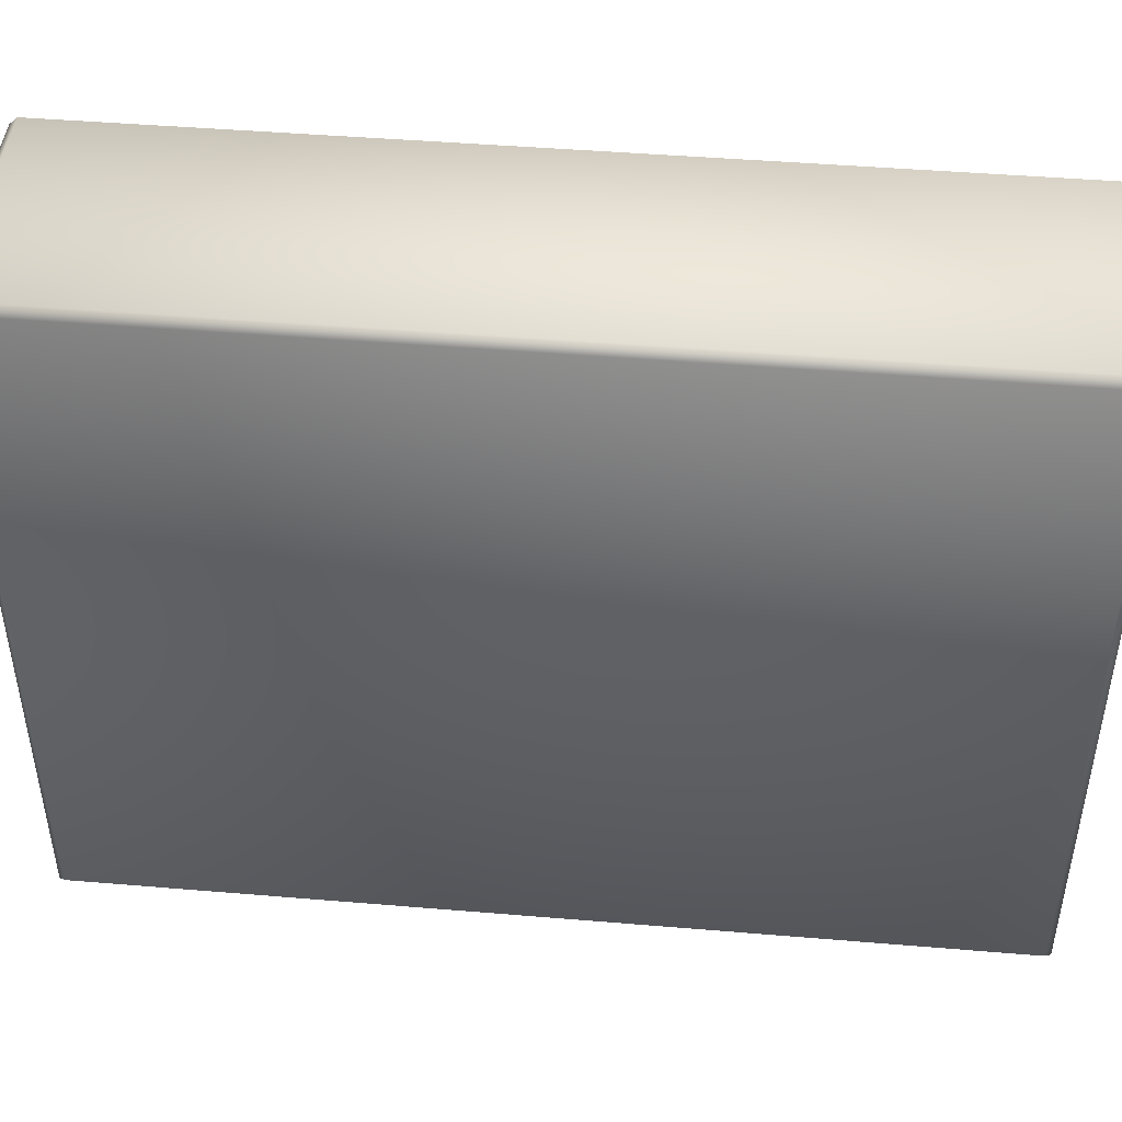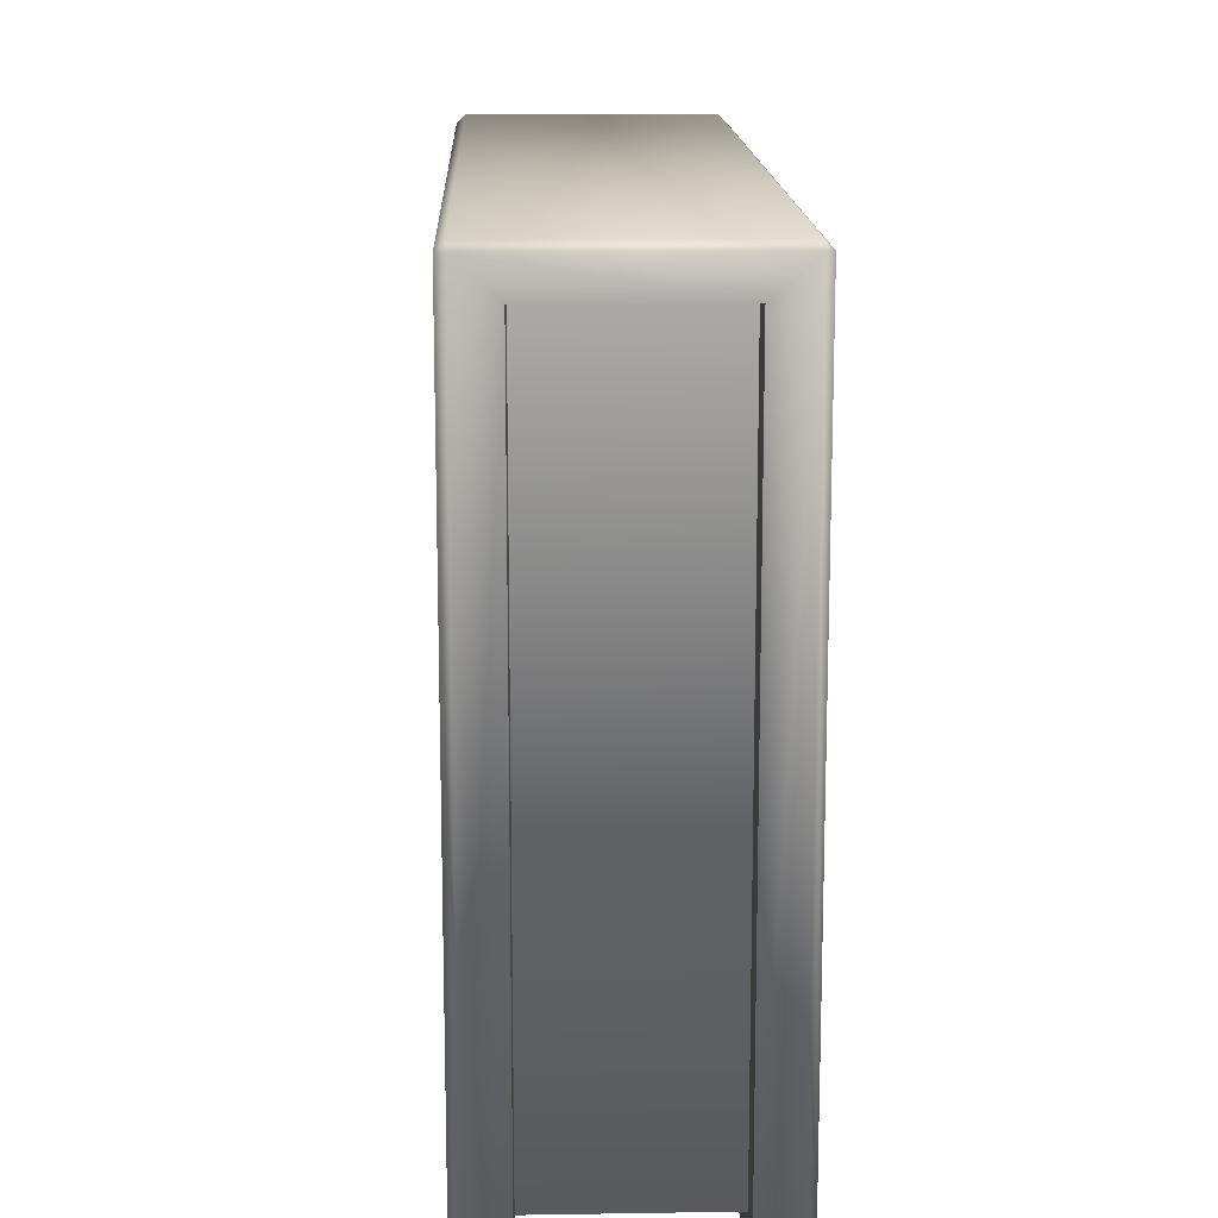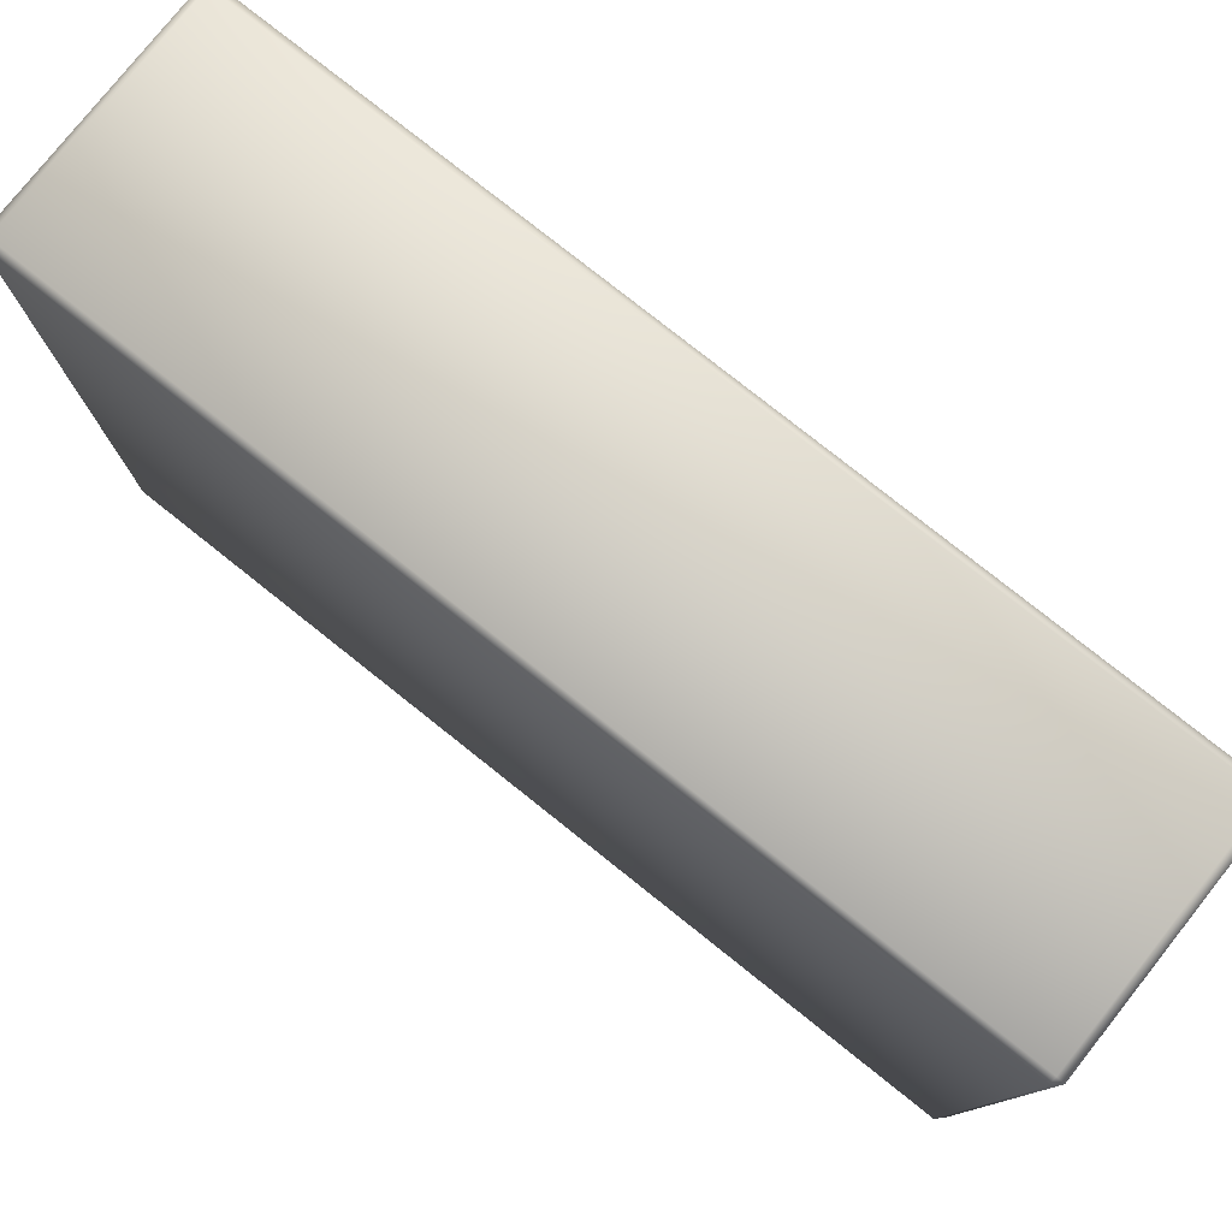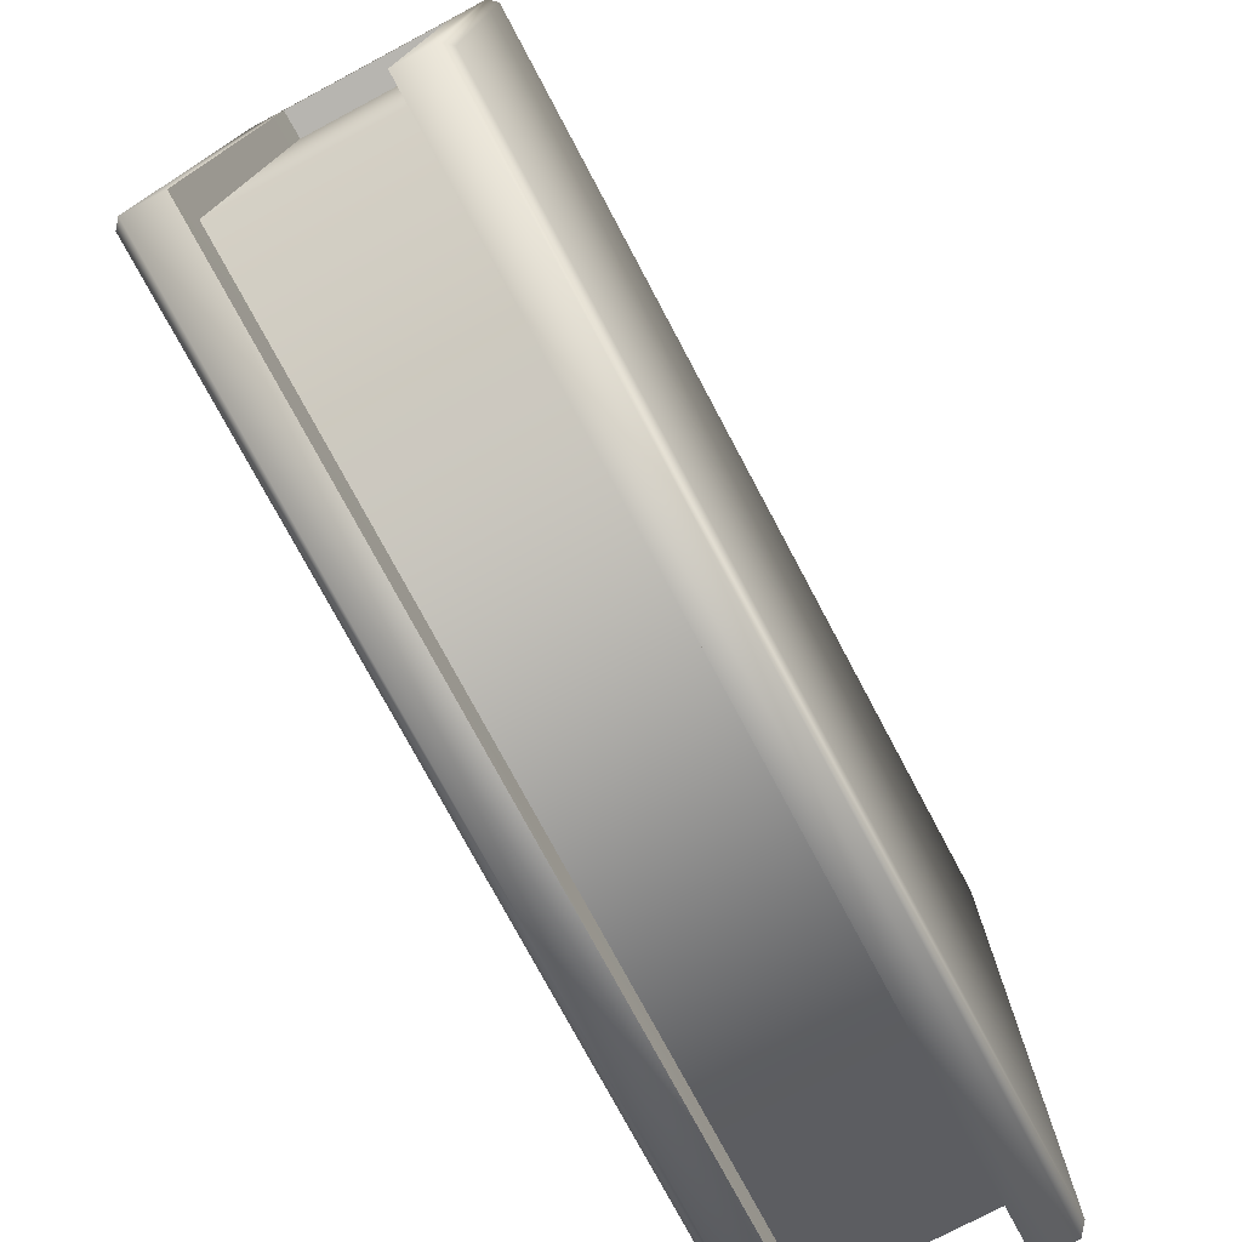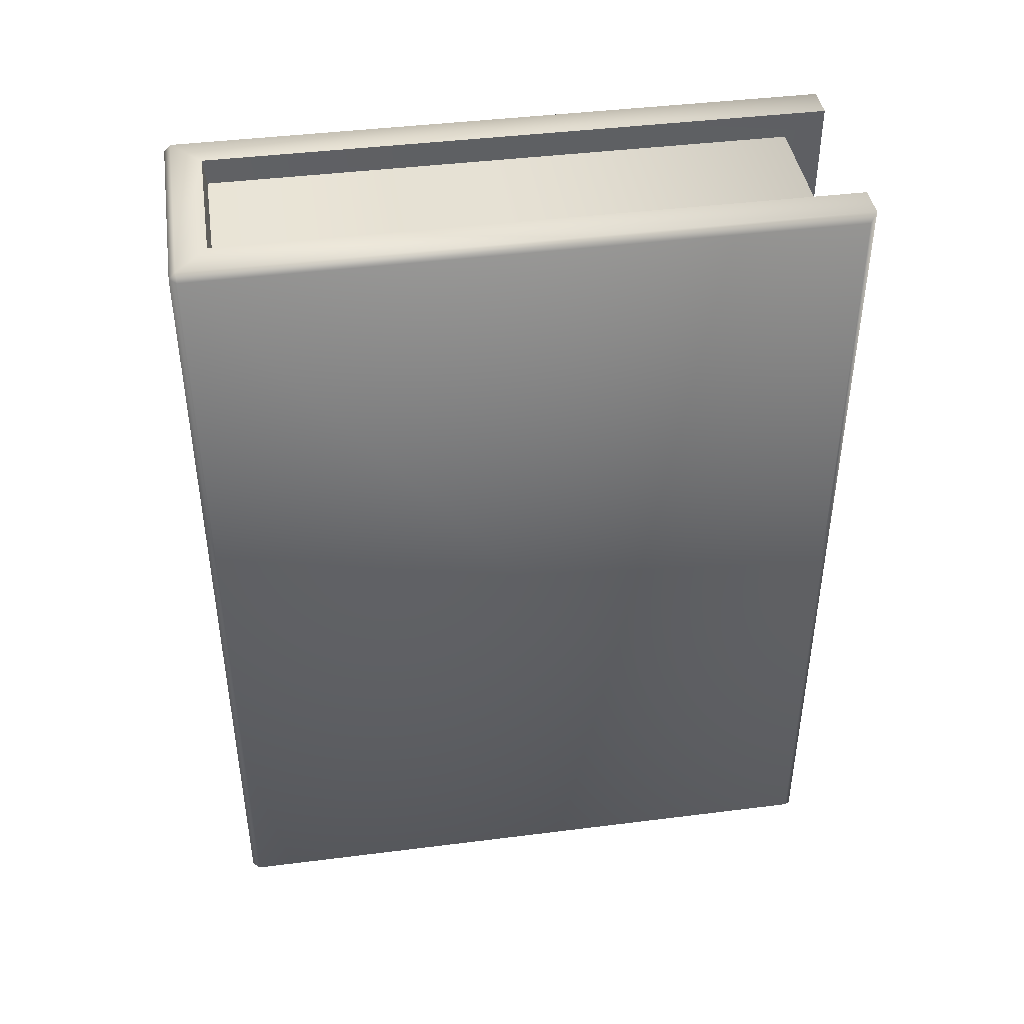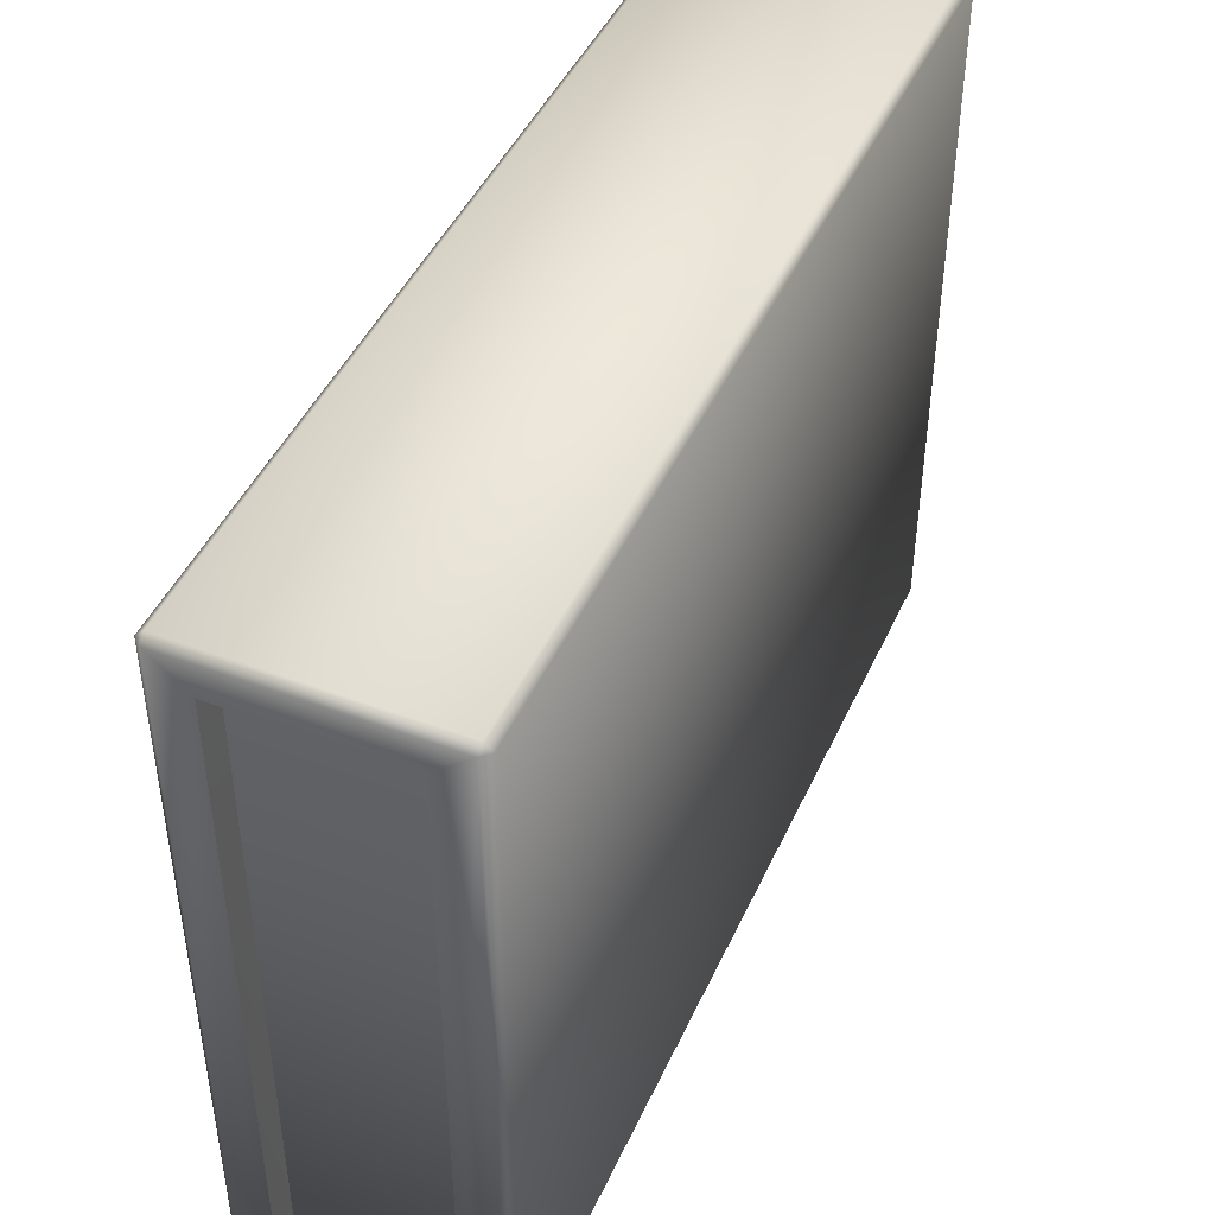
<metadata>
{"format":"obj","ext":"obj","renderer":"f3d","projection":"perspective","resolution":1024,"background":"white","views":[{"elev":45.4,"azim":-84.5,"up":"+Z"},{"elev":14.5,"azim":-2.0,"up":"+Z"},{"elev":78.5,"azim":128.5,"up":"+Z"},{"elev":-75.9,"azim":-152.0,"up":"+Z"},{"elev":42.3,"azim":81.4,"up":"+Y"},{"elev":45.1,"azim":23.5,"up":"+Z"}]}
</metadata>
<code>
o Libro.004
v 0.02106 -0.1216 -0.1014
v -0.02106 -0.1216 -0.1014
v -0.02106 0.1216 -0.1014
v 0.02106 0.1216 -0.1014
v 0.02106 0.1216 0.07337
v -0.02106 0.1216 0.07337
v -0.02106 -0.1216 0.07337
v 0.02106 -0.1216 0.07337
v 0.0208 -0.1144 -0.0905
v -0.0208 -0.1144 -0.0905
v -0.0208 0.1144 -0.0905
v 0.0208 0.1144 -0.0905
v 0.0208 0.1144 0.07255
v -0.0208 0.1144 0.07255
v -0.0208 -0.1144 0.07255
v 0.0208 -0.1144 0.07255
v -0.0326 -0.1195 0.08153
v -0.03051 -0.1216 0.08172
v -0.03056 -0.1195 0.08357
v -0.0326 0.1196 0.08153
v -0.03056 0.1196 0.08357
v -0.03051 0.1216 0.08172
v -0.0326 -0.1195 -0.09939
v -0.03051 -0.1216 -0.1014
v -0.0326 0.1196 -0.09939
v -0.03051 0.1216 -0.1014
v 0.0326 -0.1195 0.08153
v 0.03056 -0.1195 0.08357
v 0.03051 -0.1216 0.08172
v 0.0326 0.1196 0.08153
v 0.03051 0.1216 0.08172
v 0.03056 0.1196 0.08357
v 0.0326 -0.1195 -0.09939
v 0.03051 -0.1216 -0.1014
v 0.0326 0.1196 -0.09939
v 0.03051 0.1216 -0.1014
f 31 5 6 22
f 18 7 8 29
f 1 34 29 8
f 36 4 5 31
f 24 26 3 2
f 3 26 22 6
f 1 4 36 34
f 17 20 25 23
f 24 2 7 18
f 33 35 30 27
f 8 7 15 16
f 4 1 9 12
f 6 5 13 14
f 10 11 12 9
f 10 9 16 15
f 12 11 14 13
f 7 2 10 15
f 5 4 12 13
f 2 3 11 10
f 1 8 16 9
f 3 6 14 11
f 17 18 19
f 20 21 22
f 27 28 29
f 30 31 32
f 19 21 20 17
f 26 24 23 25
f 35 33 34 36
f 32 28 27 30
f 18 29 28 19
f 31 22 21 32
f 24 18 17 23
f 22 26 25 20
f 29 34 33 27
f 36 31 30 35
f 32 21 19 28

</code>
